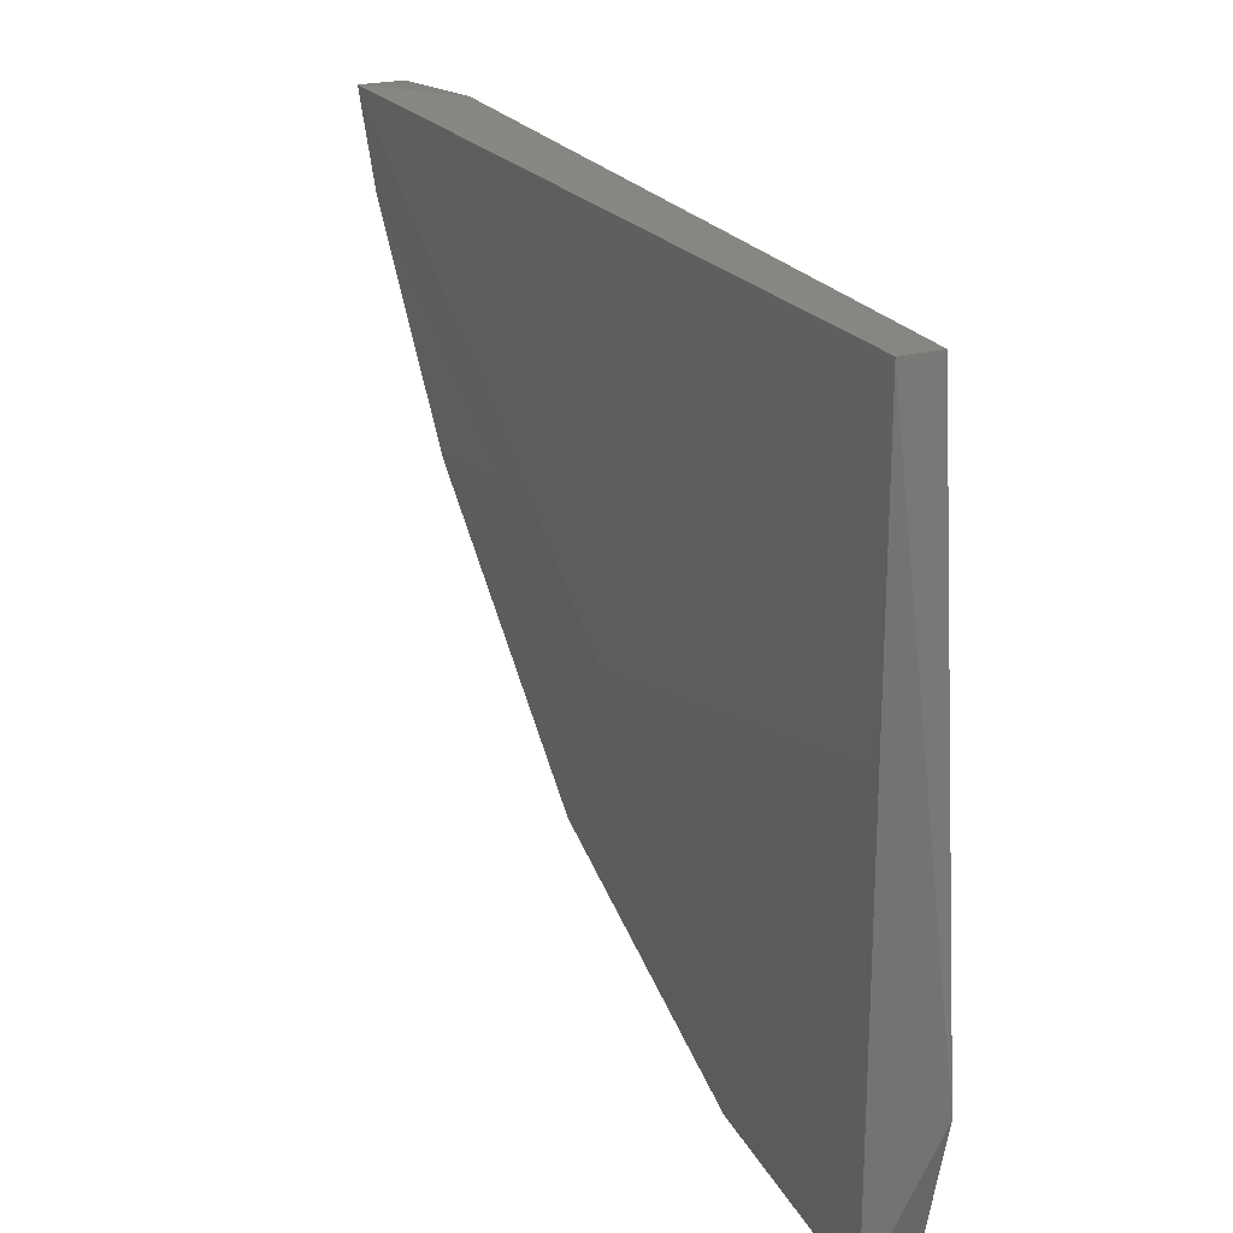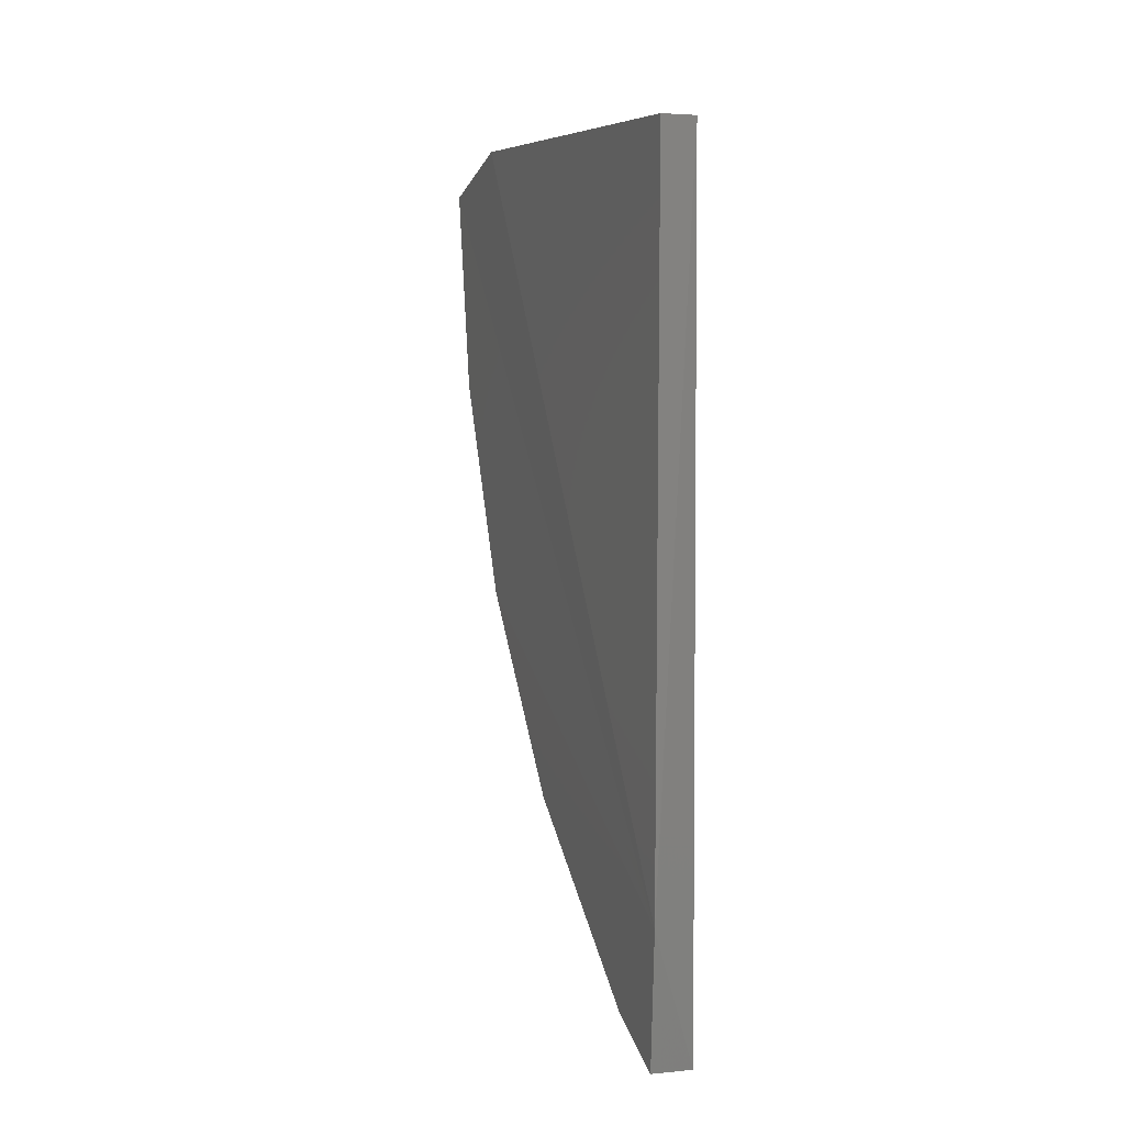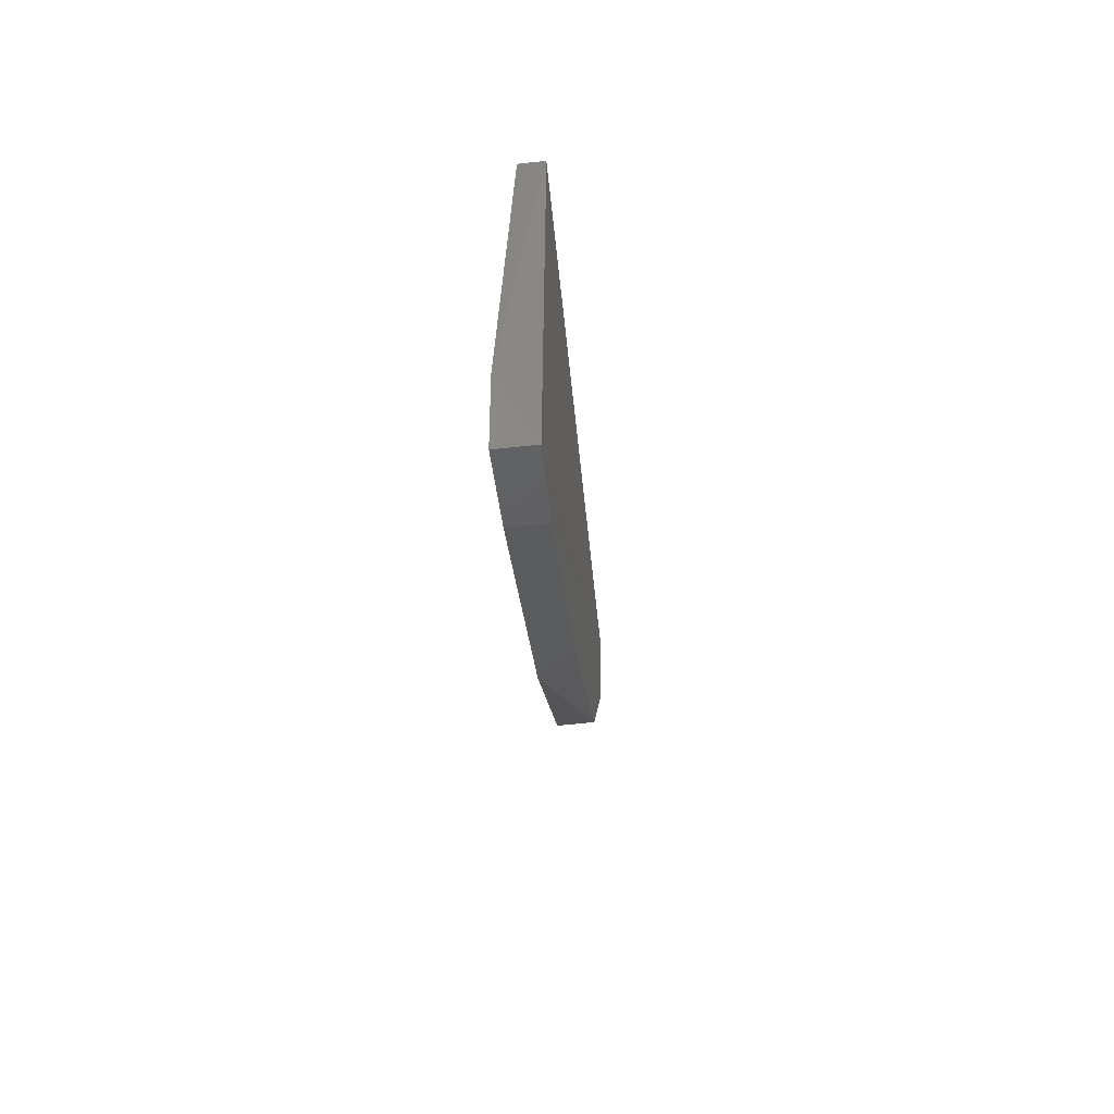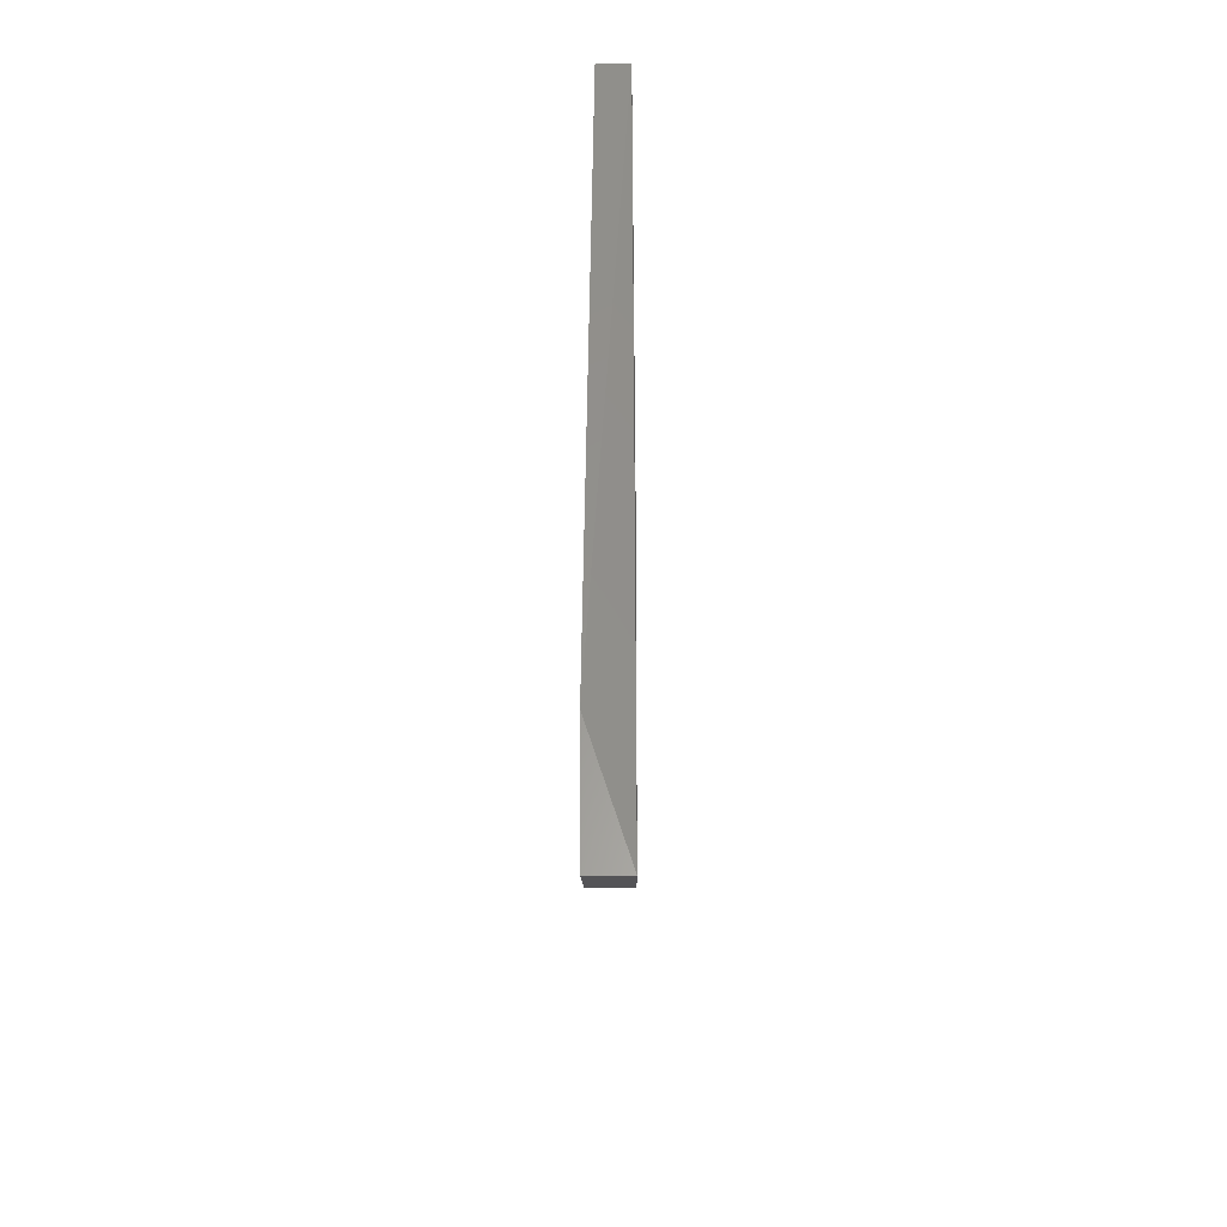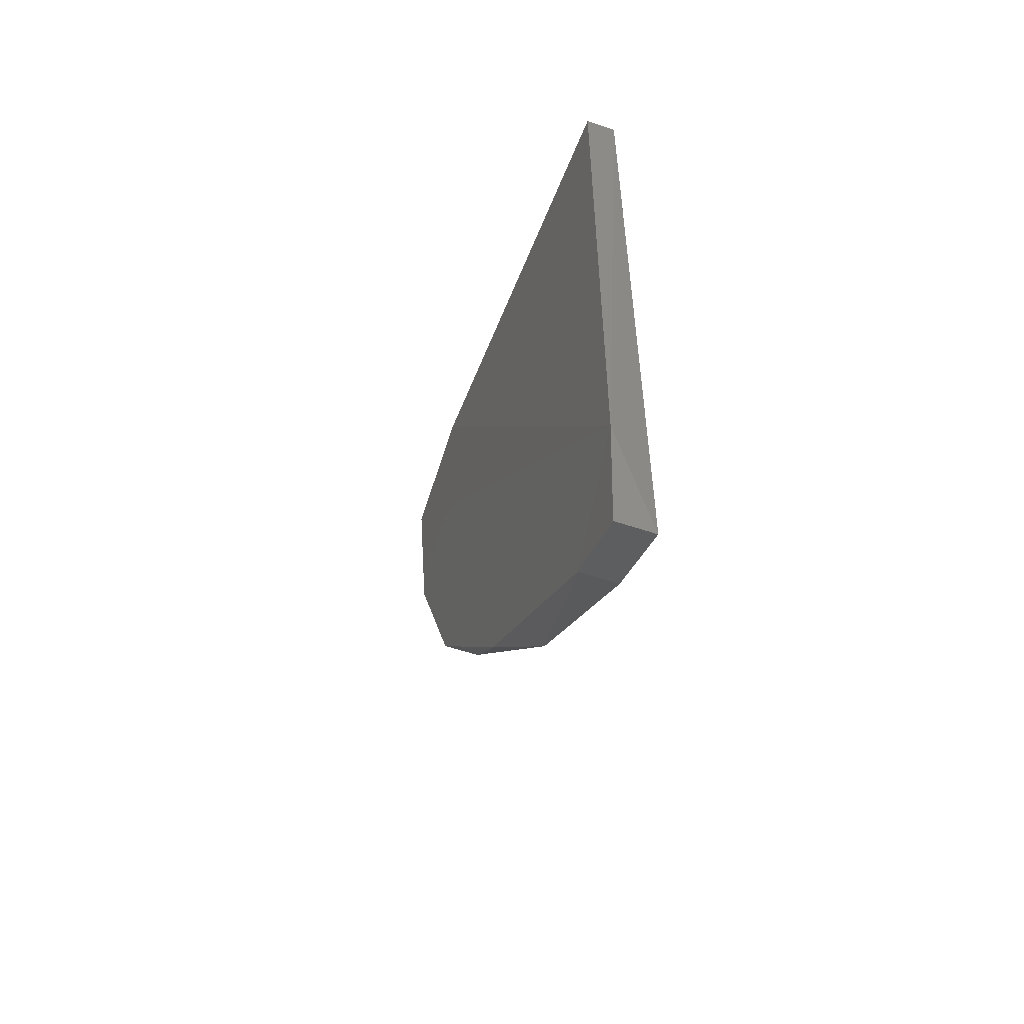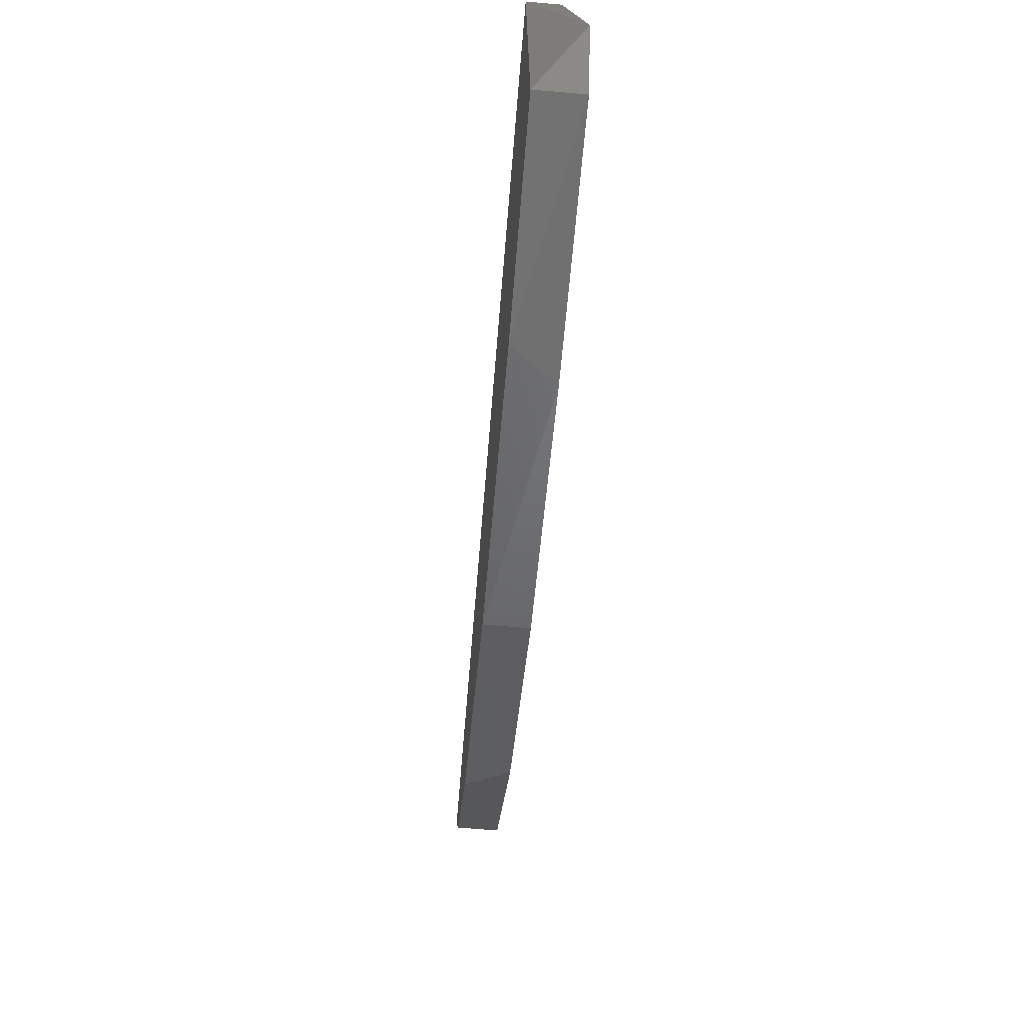
<metadata>
{"format":"stl","ext":"stl","renderer":"f3d","projection":"perspective","resolution":1024,"background":"white","views":[{"elev":21.8,"azim":154.4,"up":"+Z"},{"elev":3.3,"azim":-18.4,"up":"+Y"},{"elev":-64.3,"azim":6.2,"up":"+Y"},{"elev":-34.6,"azim":0.8,"up":"+Y"},{"elev":-55.2,"azim":-19.7,"up":"+Y"},{"elev":-72.8,"azim":175.2,"up":"+Z"}]}
</metadata>
<code>
# stl→obj: 16 verts, 28 faces
v 0.7869 -0.2656 -0.5456
v 0.7877 -0.1955 -0.5466
v 0.7869 -0.1924 -0.5949
v 0.787 -0.1957 -0.6083
v 0.7871 -0.2172 -0.6046
v 0.7871 -0.2397 -0.5942
v 0.7871 -0.2593 -0.5775
v 0.7871 -0.2754 -0.5548
v 0.787 -0.2787 -0.5467
v 0.791 -0.1957 -0.6083
v 0.791 -0.1955 -0.5466
v 0.791 -0.2787 -0.5467
v 0.791 -0.2754 -0.5548
v 0.791 -0.2628 -0.5731
v 0.791 -0.2397 -0.5942
v 0.791 -0.2143 -0.6056
f 1 2 3
f 1 3 4
f 1 4 5
f 1 5 6
f 1 6 7
f 1 7 8
f 8 9 1
f 10 11 12
f 10 12 13
f 10 13 14
f 10 14 15
f 15 16 10
f 10 3 11
f 1 12 11
f 4 3 10
f 9 12 1
f 2 1 11
f 2 11 3
f 16 4 10
f 7 6 15
f 7 15 14
f 7 14 8
f 5 4 16
f 5 16 15
f 5 15 6
f 13 8 14
f 13 12 9
f 13 9 8

</code>
